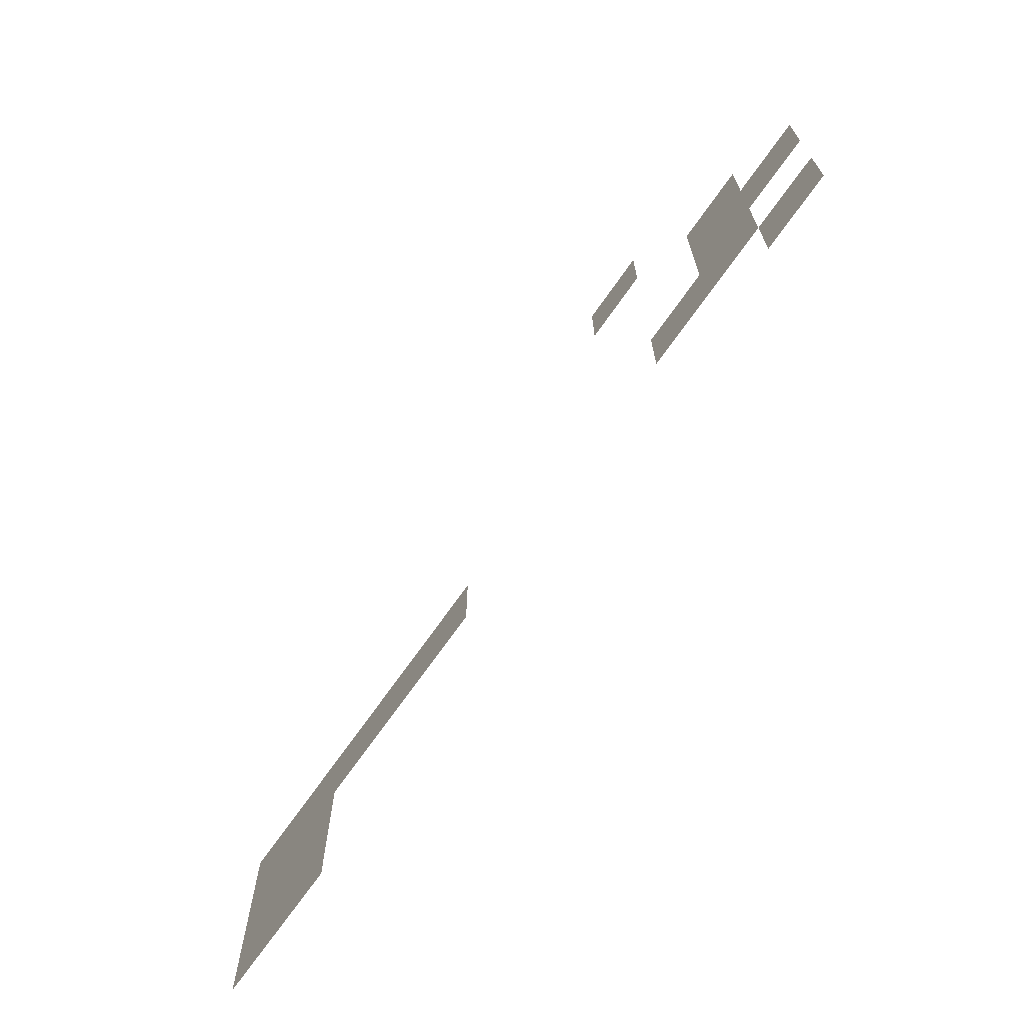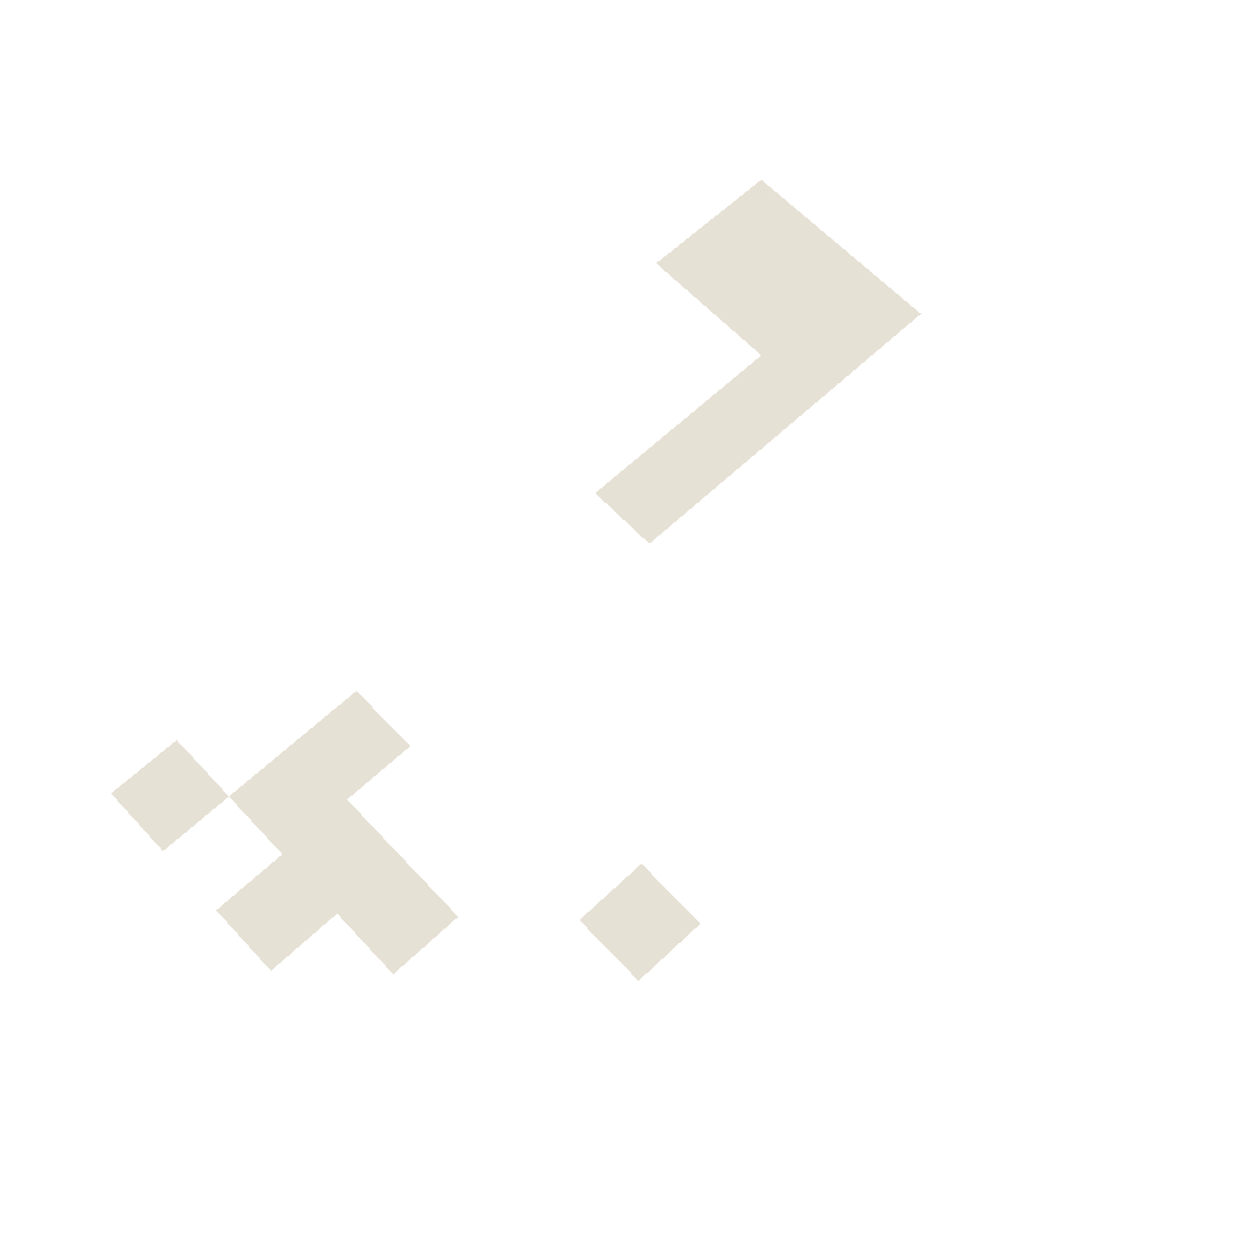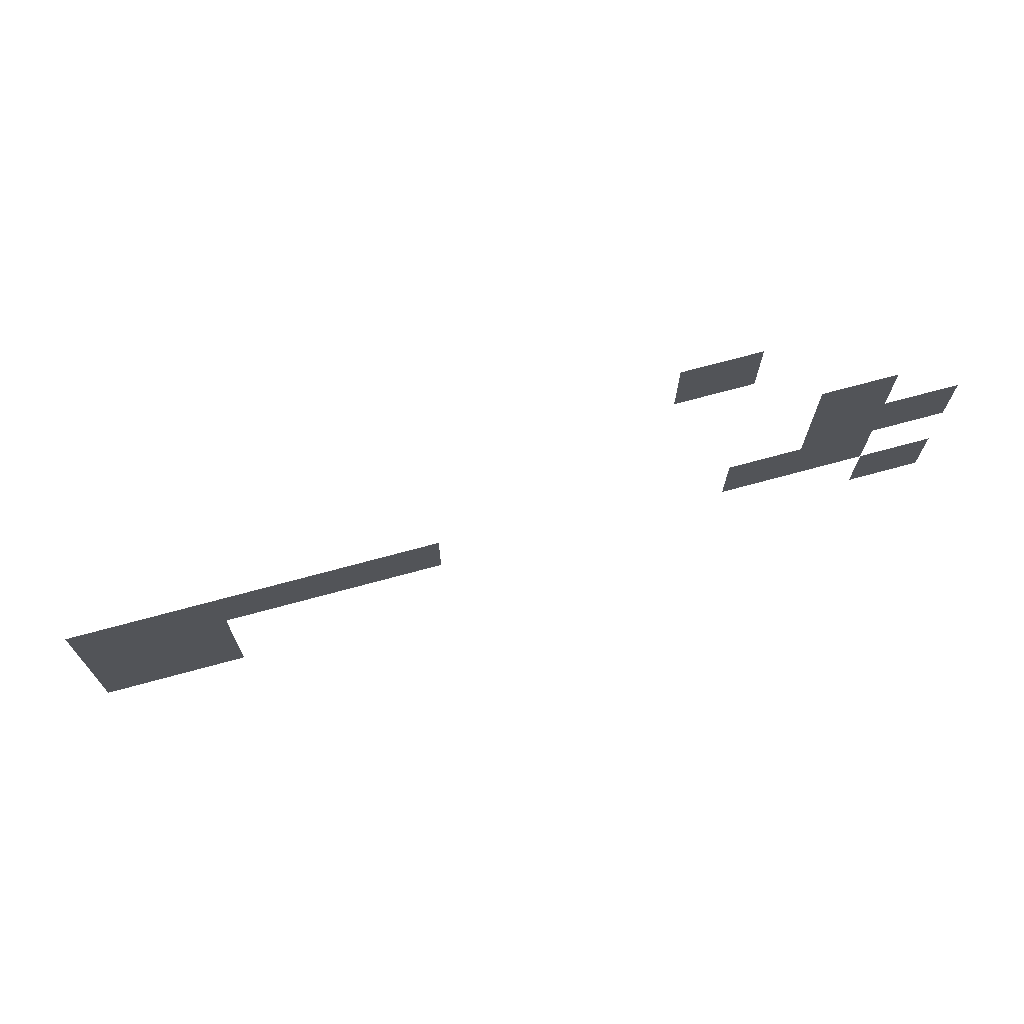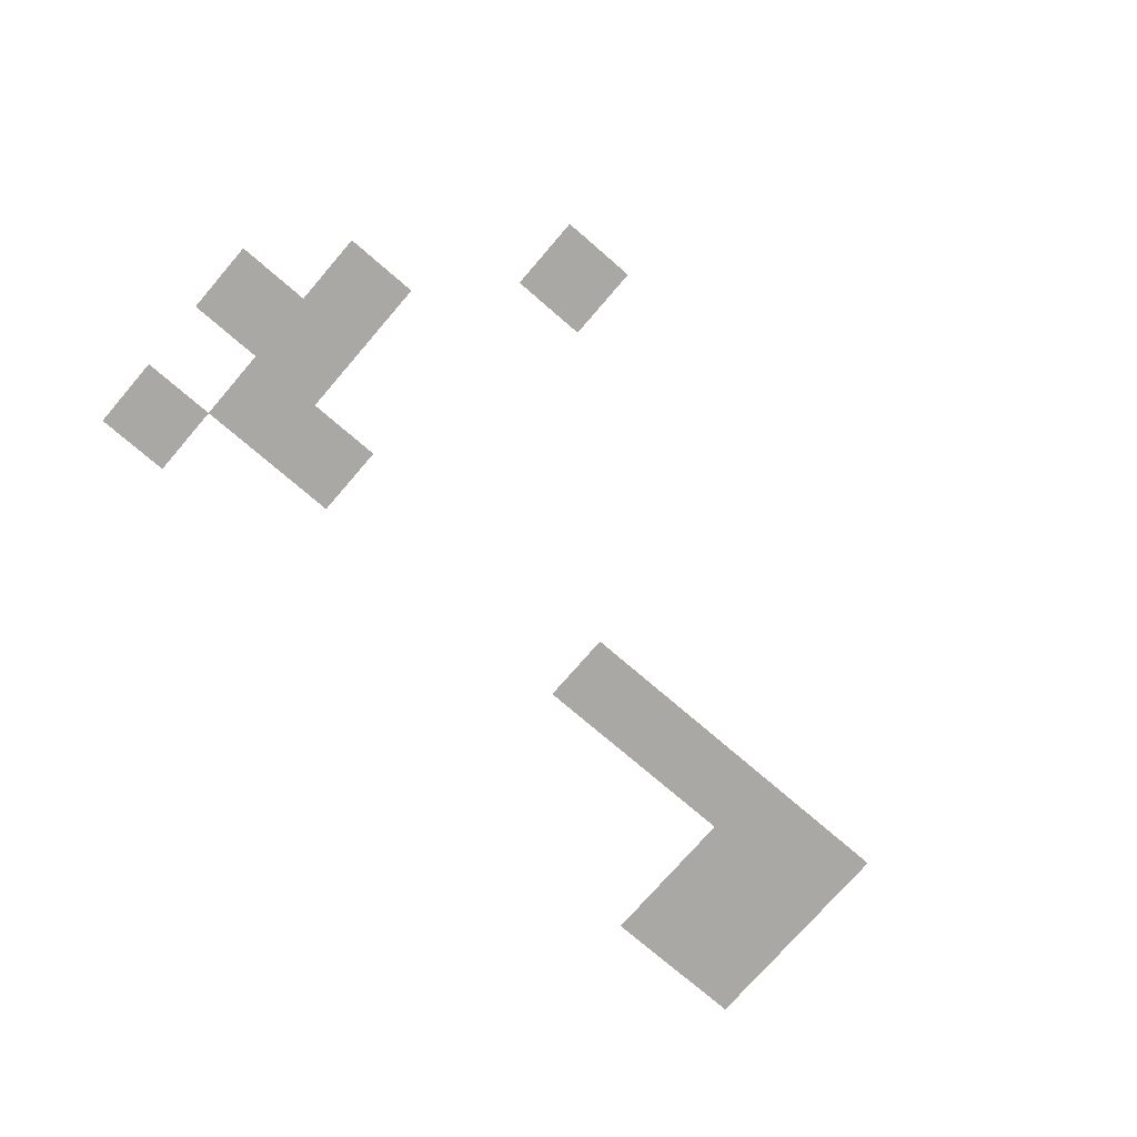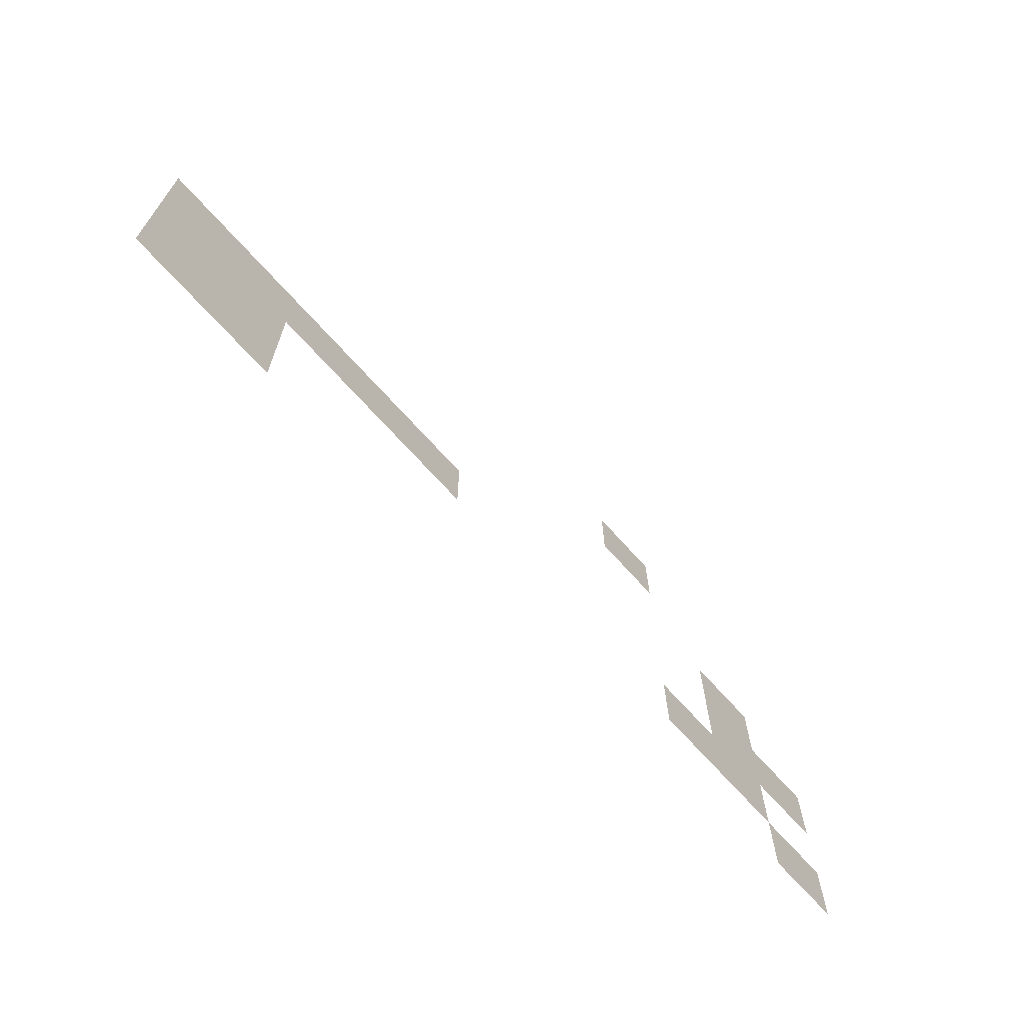
<metadata>
{"format":"obj","ext":"obj","renderer":"f3d","projection":"perspective","resolution":1024,"background":"white","views":[{"elev":-68.9,"azim":55.2,"up":"+Y"},{"elev":64.8,"azim":136.6,"up":"+Z"},{"elev":71.7,"azim":-15.2,"up":"+Y"},{"elev":-74.9,"azim":139.2,"up":"+Z"},{"elev":-68.7,"azim":-48.3,"up":"+Y"}]}
</metadata>
<code>
v -21 -17 0
v -22 -17 0
v -22 -16 0
v -21 -16 0
v -20 -17 0
v -21 -17 0
v -21 -16 0
v -20 -16 0
v -21 -16 0
v -22 -16 0
v -22 -15 0
v -21 -15 0
v -20 -16 0
v -21 -16 0
v -21 -15 0
v -20 -15 0
v -10 -16 0
v -11 -16 0
v -11 -15 0
v -10 -15 0
v -21 -15 0
v -22 -15 0
v -22 -14 0
v -21 -14 0
v -20 -15 0
v -21 -15 0
v -21 -14 0
v -20 -14 0
v -19 -15 0
v -20 -15 0
v -20 -14 0
v -19 -14 0
v -18 -15 0
v -19 -15 0
v -19 -14 0
v -18 -14 0
v -17 -15 0
v -18 -15 0
v -18 -14 0
v -17 -14 0
v -12 -15 0
v -13 -15 0
v -13 -14 0
v -12 -14 0
v -11 -15 0
v -12 -15 0
v -12 -14 0
v -11 -14 0
v -11 -14 0
v -12 -14 0
v -12 -13 0
v -11 -13 0
v -10 -14 0
v -11 -14 0
v -11 -13 0
v -10 -13 0
v -11 -13 0
v -12 -13 0
v -12 -12 0
v -11 -12 0
v -13 -11 0
v -14 -11 0
v -14 -10 0
v -13 -10 0
g Strategy-Map1_mesh_0011
f 1 2 3 4
f 5 6 7 8
f 9 10 11 12
f 13 14 15 16
f 17 18 19 20
f 21 22 23 24
f 25 26 27 28
f 29 30 31 32
f 33 34 35 36
f 37 38 39 40
f 41 42 43 44
f 45 46 47 48
f 49 50 51 52
f 53 54 55 56
f 57 58 59 60
f 61 62 63 64

</code>
